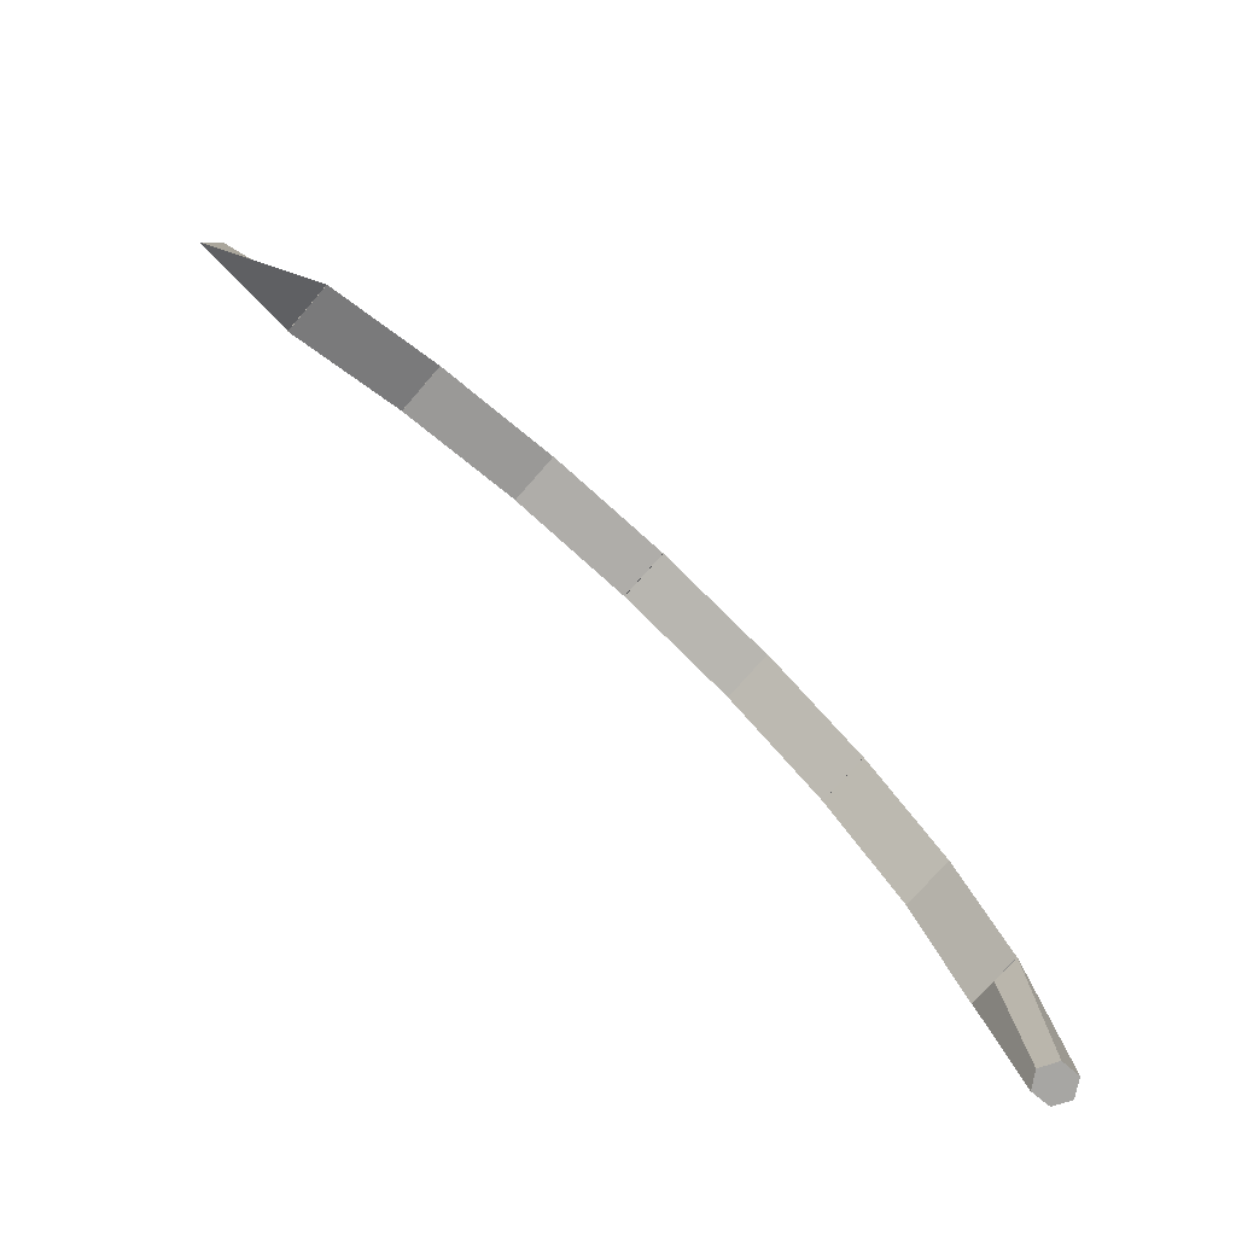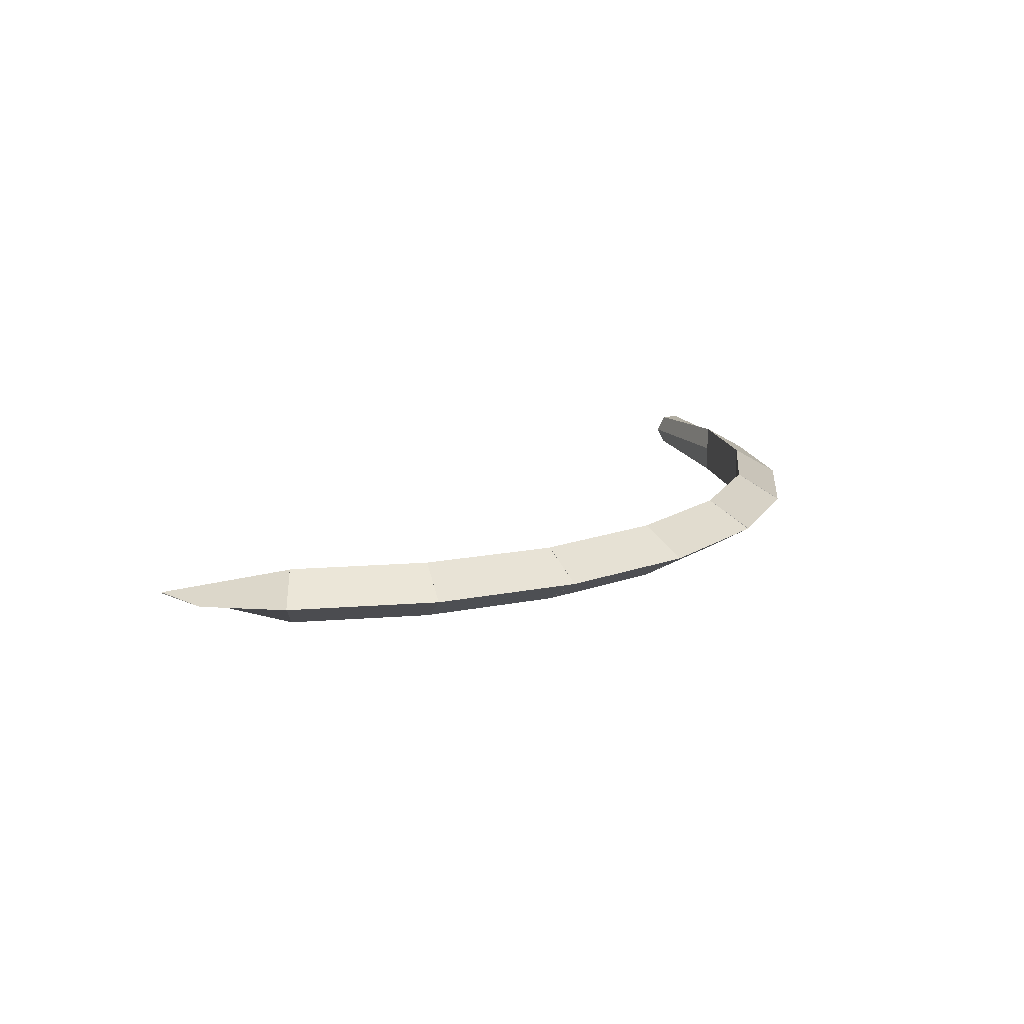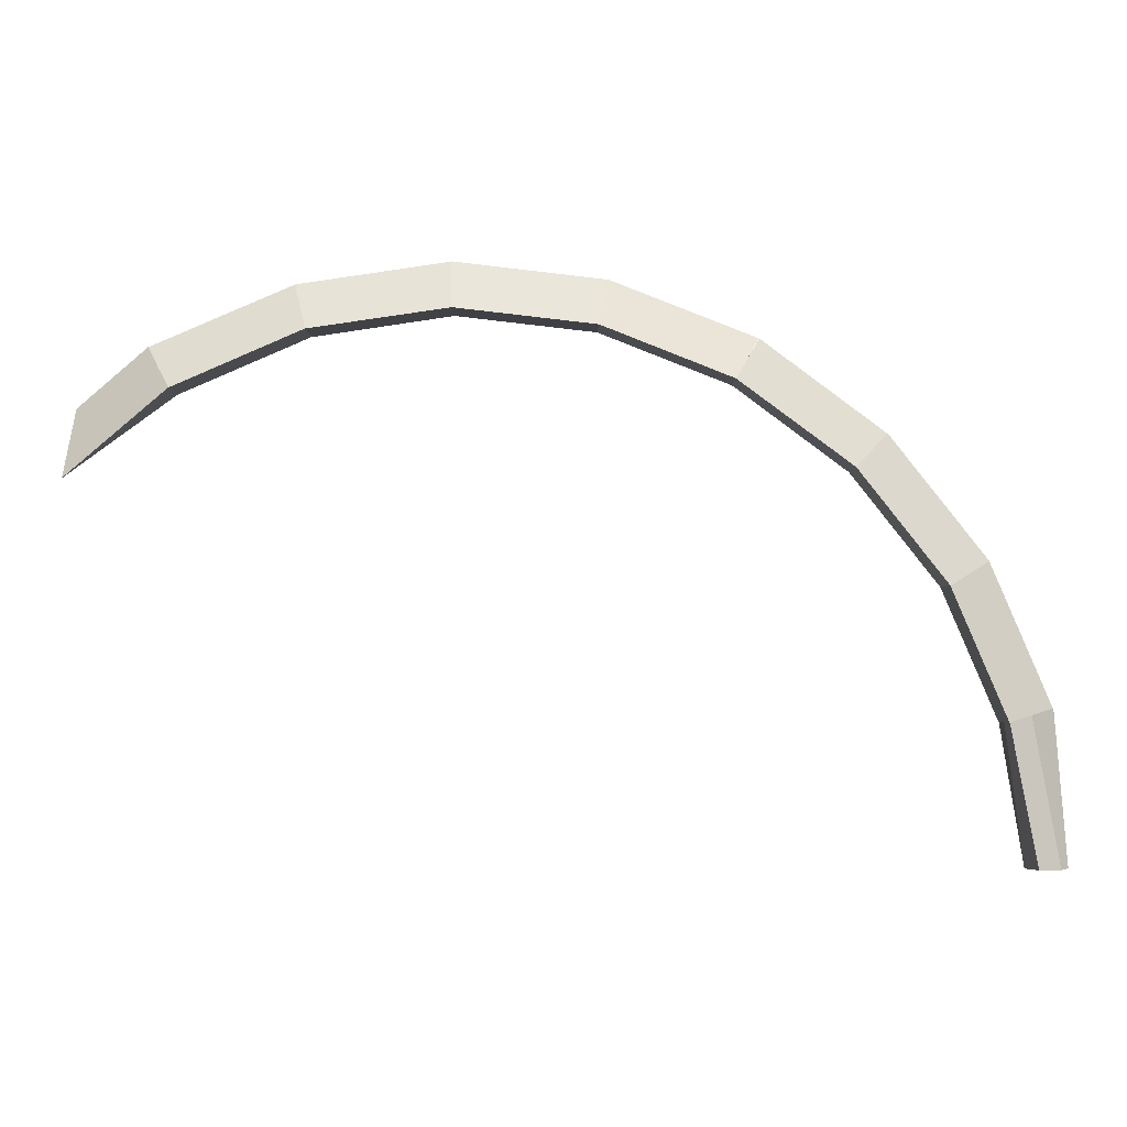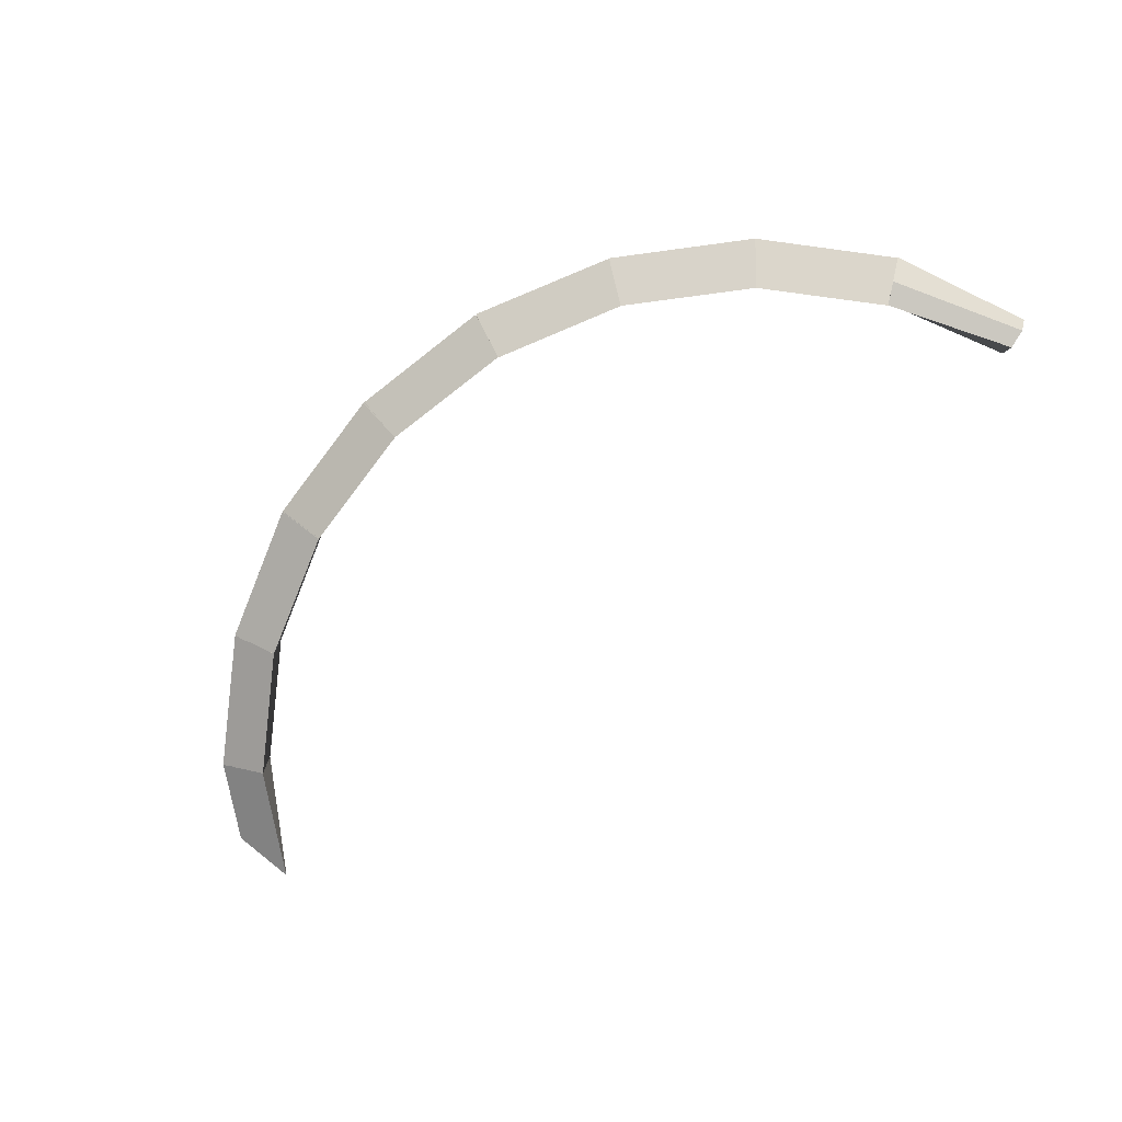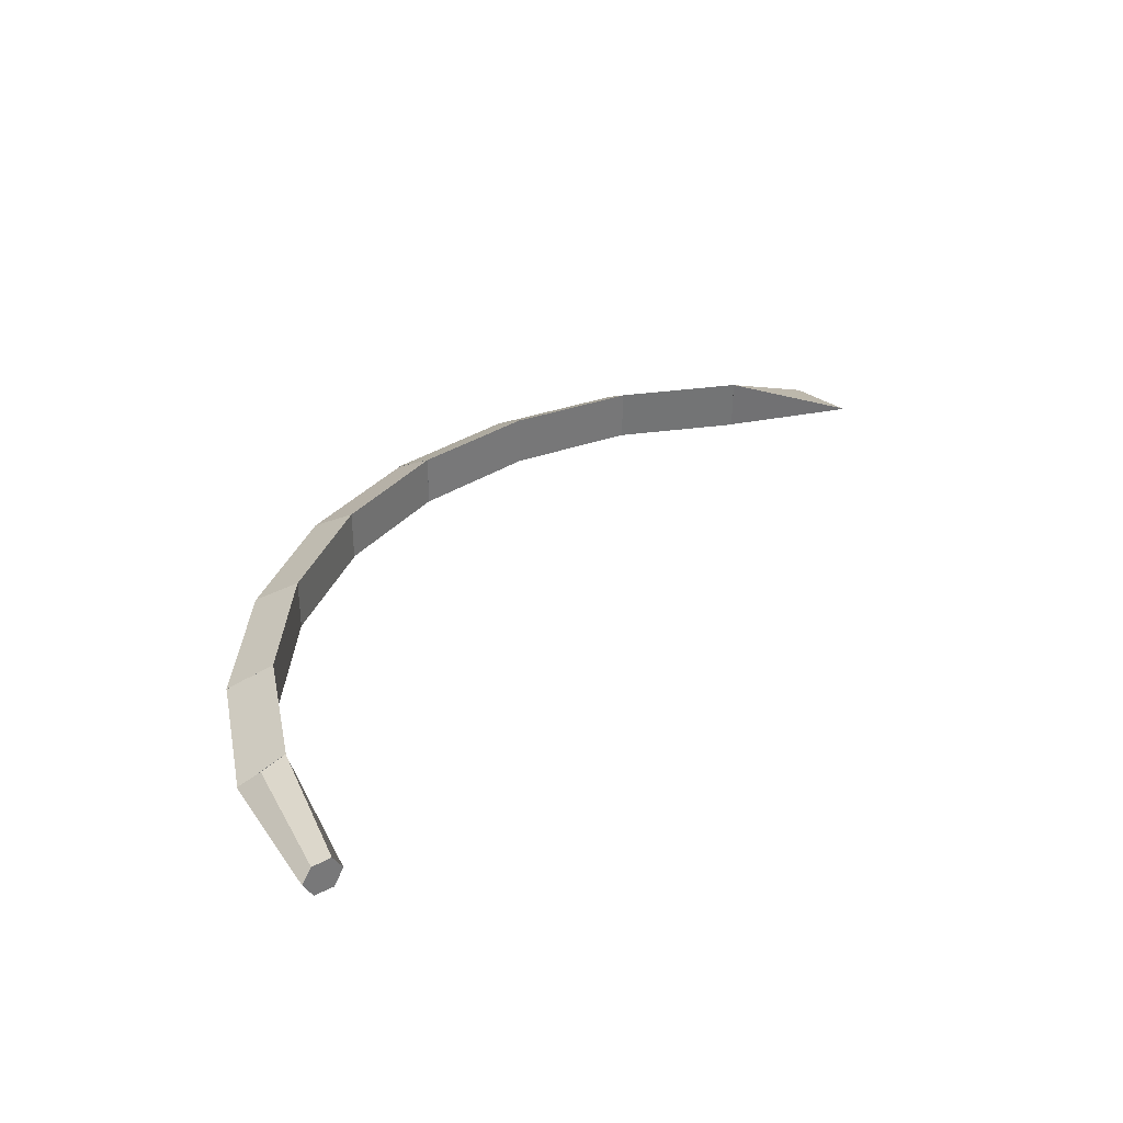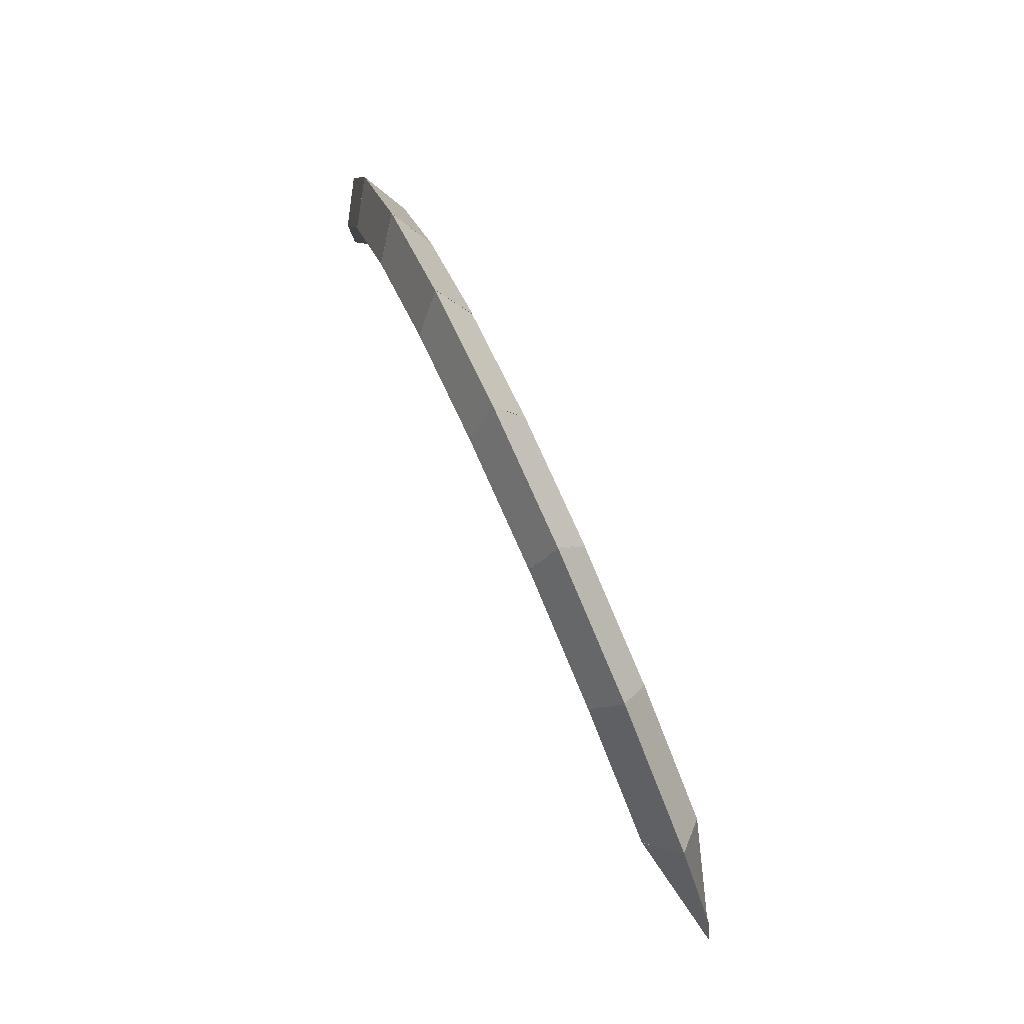
<metadata>
{"format":"obj","ext":"obj","renderer":"f3d","projection":"perspective","resolution":1024,"background":"white","views":[{"elev":-73.9,"azim":139.2,"up":"+Y"},{"elev":14.4,"azim":147.5,"up":"+Z"},{"elev":-2.1,"azim":-179.8,"up":"+Y"},{"elev":-75.4,"azim":-120.6,"up":"+Z"},{"elev":34.2,"azim":-34.7,"up":"+Z"},{"elev":77.4,"azim":66.9,"up":"+Y"}]}
</metadata>
<code>
o NeedleCollision_/ambf/env/NeedleCollision_Cylinder.006
v -0.009305 0.002948 0.000317
v -0.009748 0.000434 0.000392
v -0.009386 0.000436 0.0004
v -0.008888 0.002832 0.000569
v -0.009205 0.000436 0.000103
v -0.008889 0.002844 9.5e-05
v -0.009386 0.000439 -0.000208
v -0.008887 0.002843 -0.000399
v -0.009746 0.000442 -0.000207
v -0.009294 0.002952 -0.000153
v -0.009925 0.000442 0.000106
v -0.009701 0.003063 9.5e-05
v -0.007934 0.005065 0.00058
v -0.008883 0.002831 0.000575
v -0.008887 0.002835 -0.000395
v -0.007937 0.005069 -0.00039
v -0.009697 0.003049 9.4e-05
v -0.00866 0.005493 0.0001
v -0.006418 0.006991 0.000588
v -0.007939 0.005059 0.00058
v -0.007943 0.005063 -0.00039
v -0.006414 0.007006 -0.000389
v -0.008665 0.005487 9.9e-05
v -0.007003 0.007595 0.000102
v -0.004467 0.008447 0.000583
v -0.006417 0.00699 0.000586
v -0.006412 0.007005 -0.000388
v -0.004467 0.008447 -0.000396
v -0.007 0.007591 0.0001
v -0.004883 0.009174 0.0001
v -0.002218 0.009336 0.000579
v -0.004471 0.008445 0.000582
v -0.004473 0.008448 -0.000388
v -0.00222 0.00934 -0.0004
v -0.004874 0.009176 9.8e-05
v -0.002382 0.01015 8.8e-05
v 0.000195 0.009619 0.000568
v -0.002213 0.009339 0.000579
v -0.002219 0.009339 -0.0004
v 0.000186 0.009619 -0.000408
v -0.002415 0.01015 9e-05
v 0.000207 0.01046 8.4e-05
v 0.002576 0.00926 0.00056
v 0.000178 0.009618 0.000564
v 0.000166 0.00962 -0.000406
v 0.002576 0.009267 -0.000416
v 0.00019 0.01046 8.3e-05
v 0.00281 0.01007 7.3e-05
v 0.004799 0.008298 0.000547
v 0.002577 0.009263 0.00056
v 0.002575 0.009269 -0.000417
v 0.004798 0.0083 -0.000429
v 0.002798 0.01007 7.2e-05
v 0.005232 0.009024 6e-05
v 0.006633 0.006856 5.6e-05
v 0.004804 0.0083 0.000543
v 0.0048 0.008304 -0.000427
v 0.006633 0.006856 3.6e-05
v 0.005227 0.009026 5.9e-05
v 0.006401 0.008001 5e-05
f 1 2 3 4
f 4 3 5 6
f 6 5 7 8
f 8 7 9 10
f 3 2 11 9 7 5
f 10 9 11 12
f 12 11 2 1
f 1 4 6 8 10 12
f 13 14 15 16
f 16 15 17 18
f 15 14 17
f 18 17 14 13
f 13 16 18
f 19 20 21 22
f 22 21 23 24
f 21 20 23
f 24 23 20 19
f 19 22 24
f 25 26 27 28
f 28 27 29 30
f 27 26 29
f 30 29 26 25
f 25 28 30
f 31 32 33 34
f 34 33 35 36
f 33 32 35
f 36 35 32 31
f 31 34 36
f 37 38 39 40
f 40 39 41 42
f 39 38 41
f 42 41 38 37
f 37 40 42
f 43 44 45 46
f 46 45 47 48
f 45 44 47
f 48 47 44 43
f 43 46 48
f 49 50 51 52
f 52 51 53 54
f 51 50 53
f 54 53 50 49
f 49 52 54
f 55 56 57 58
f 58 57 59 60
f 57 56 59
f 60 59 56 55
f 55 58 60

</code>
